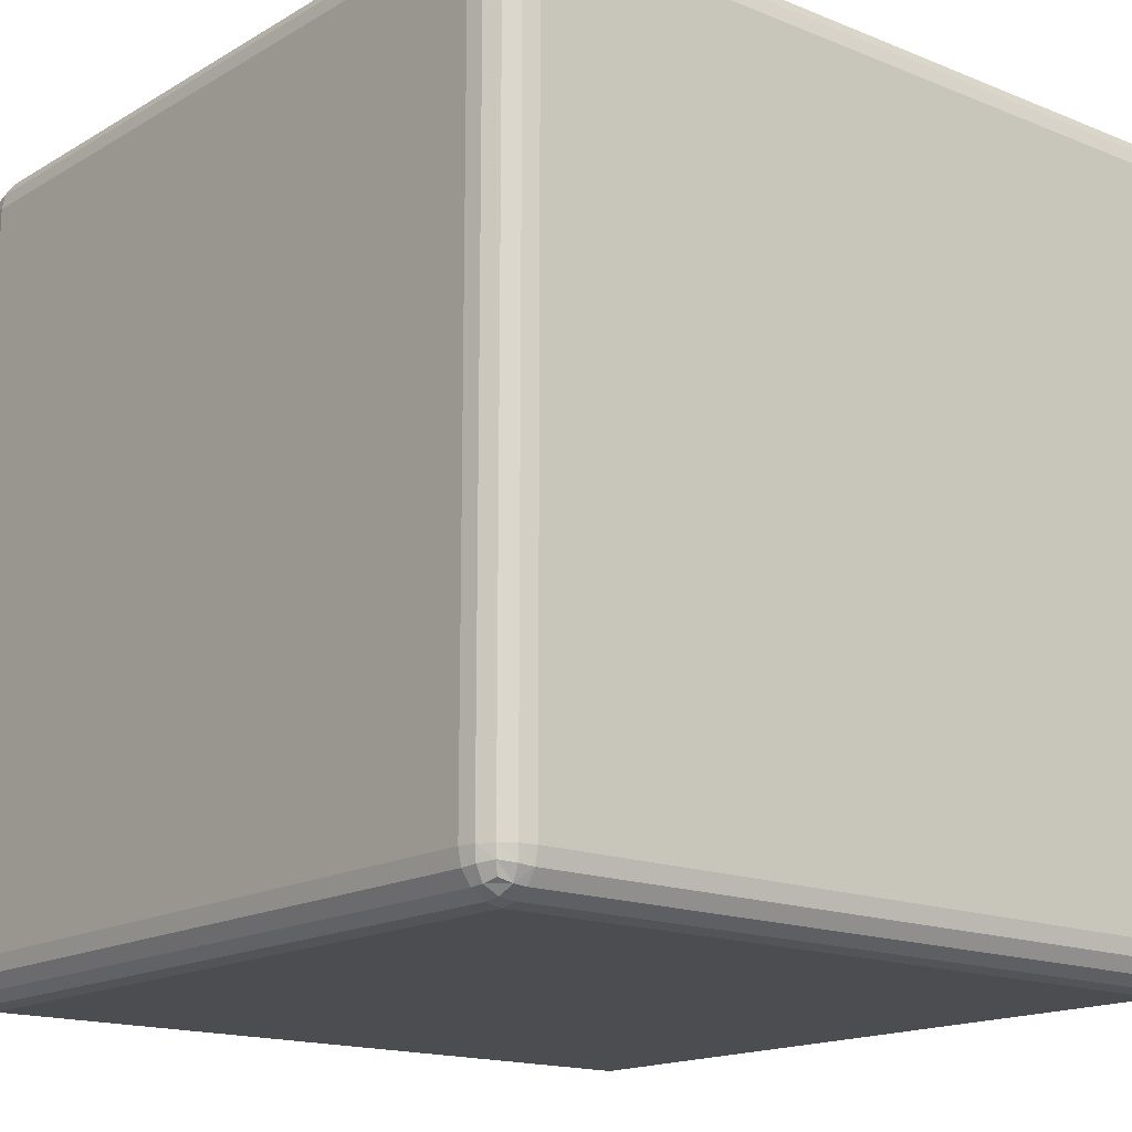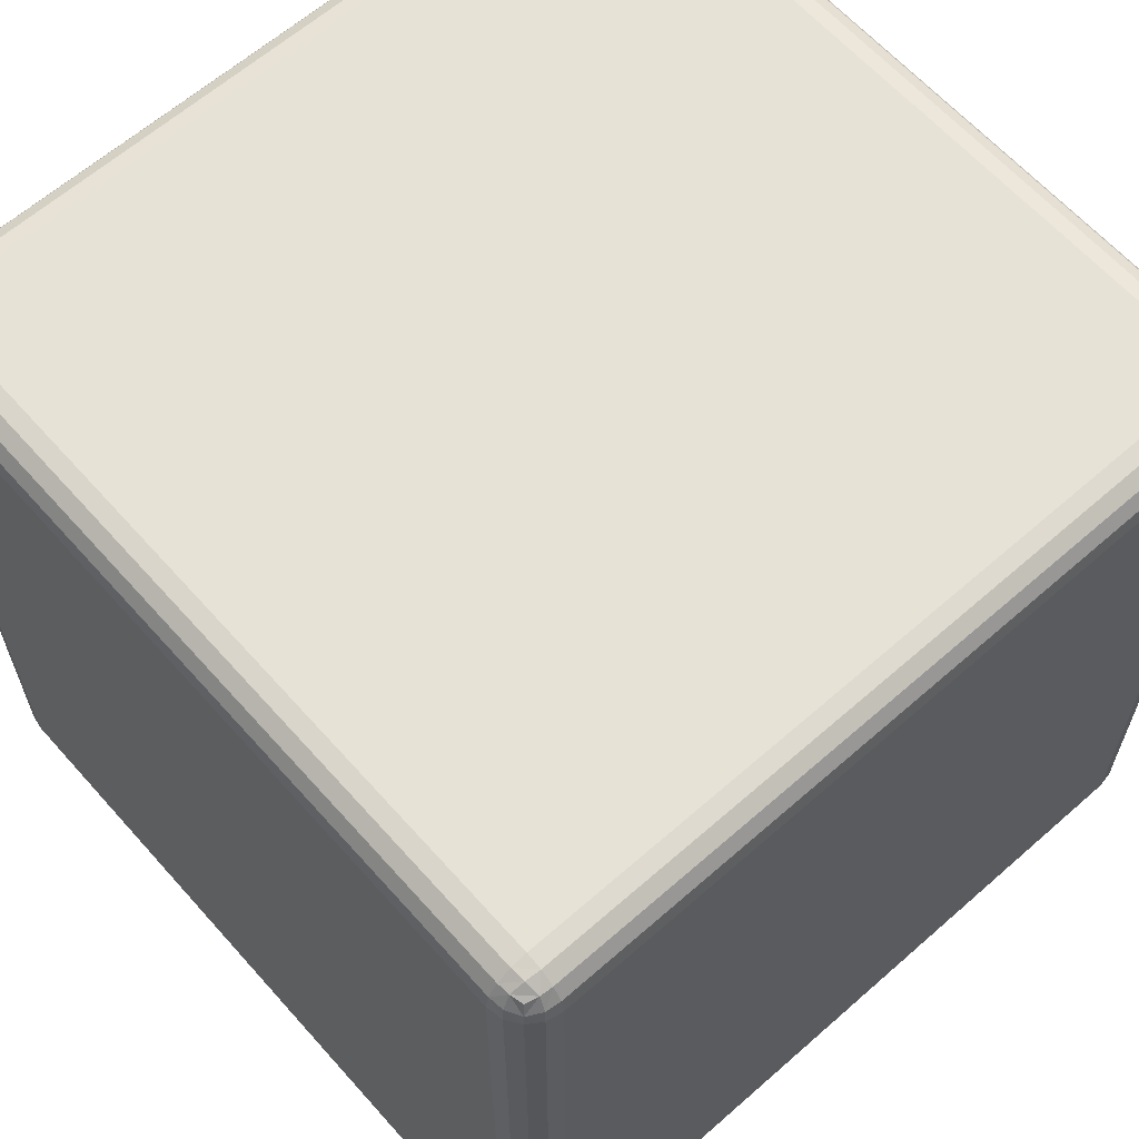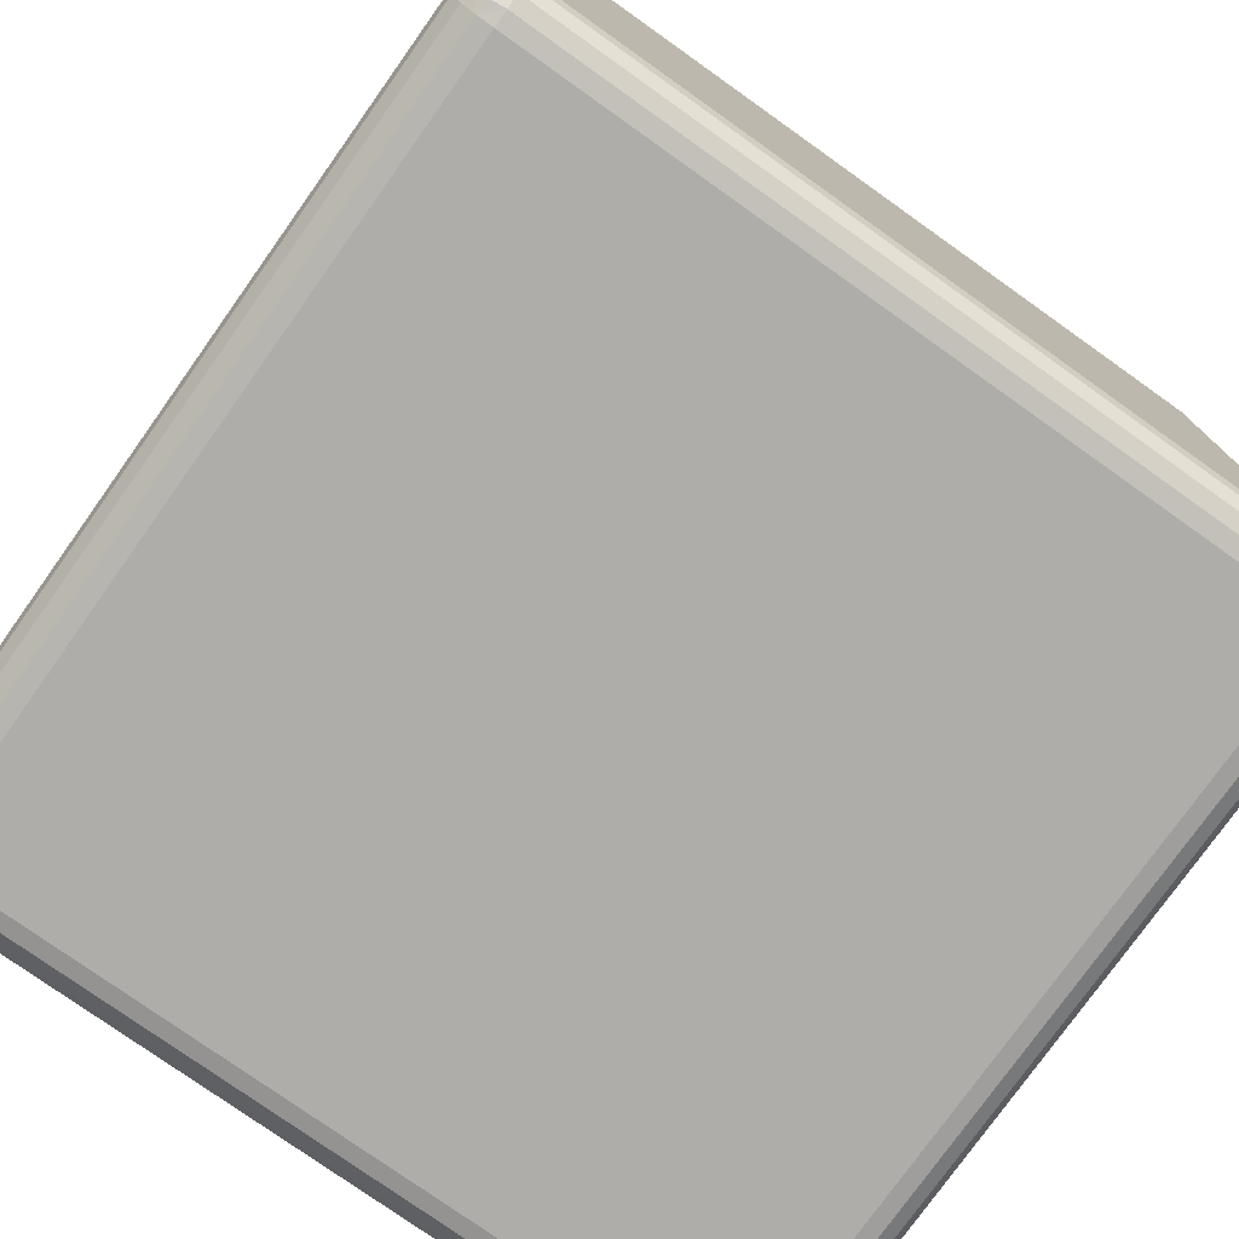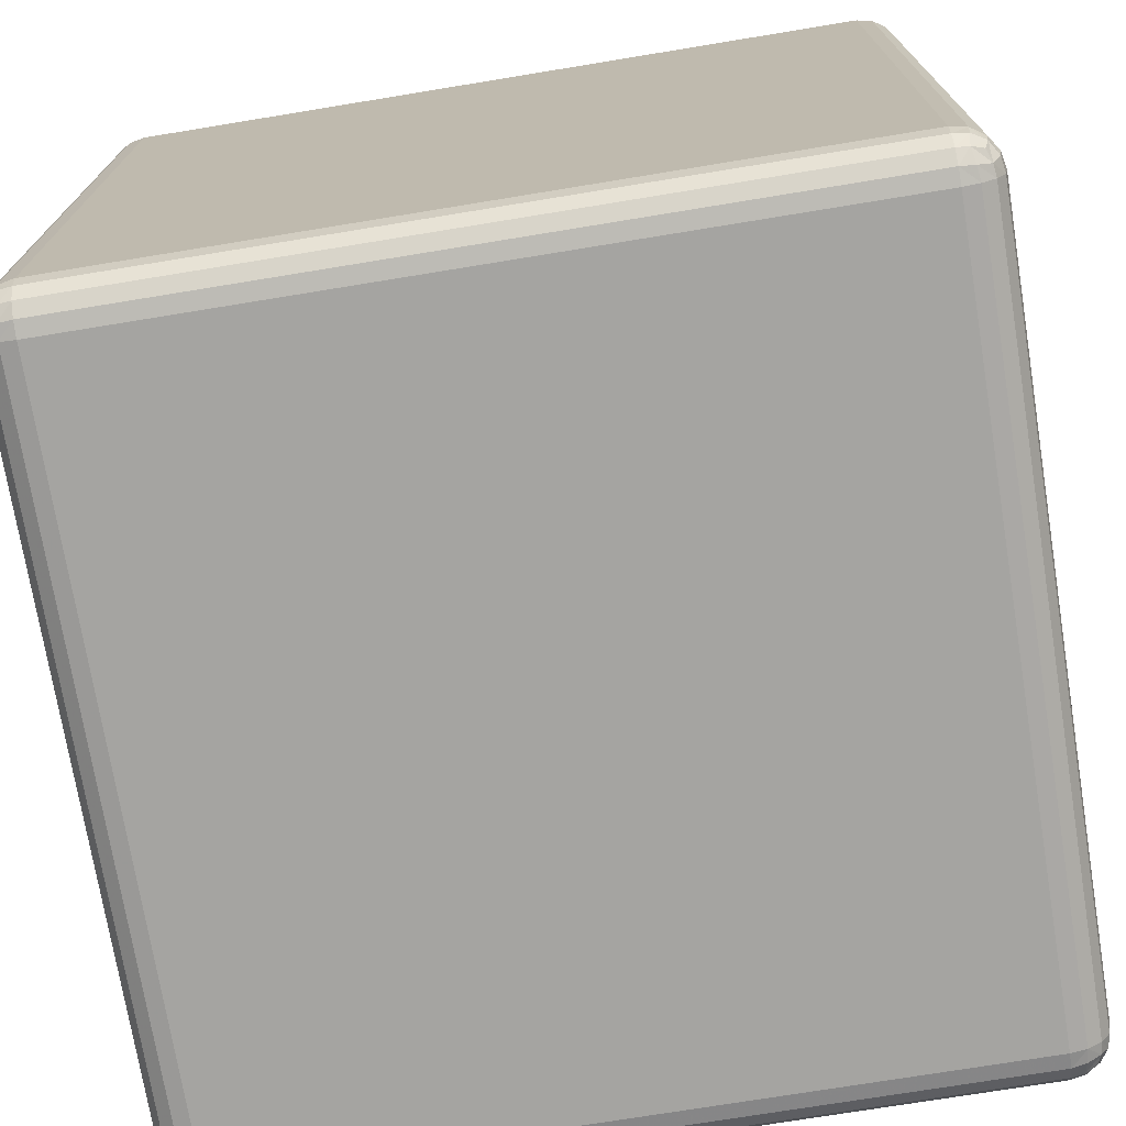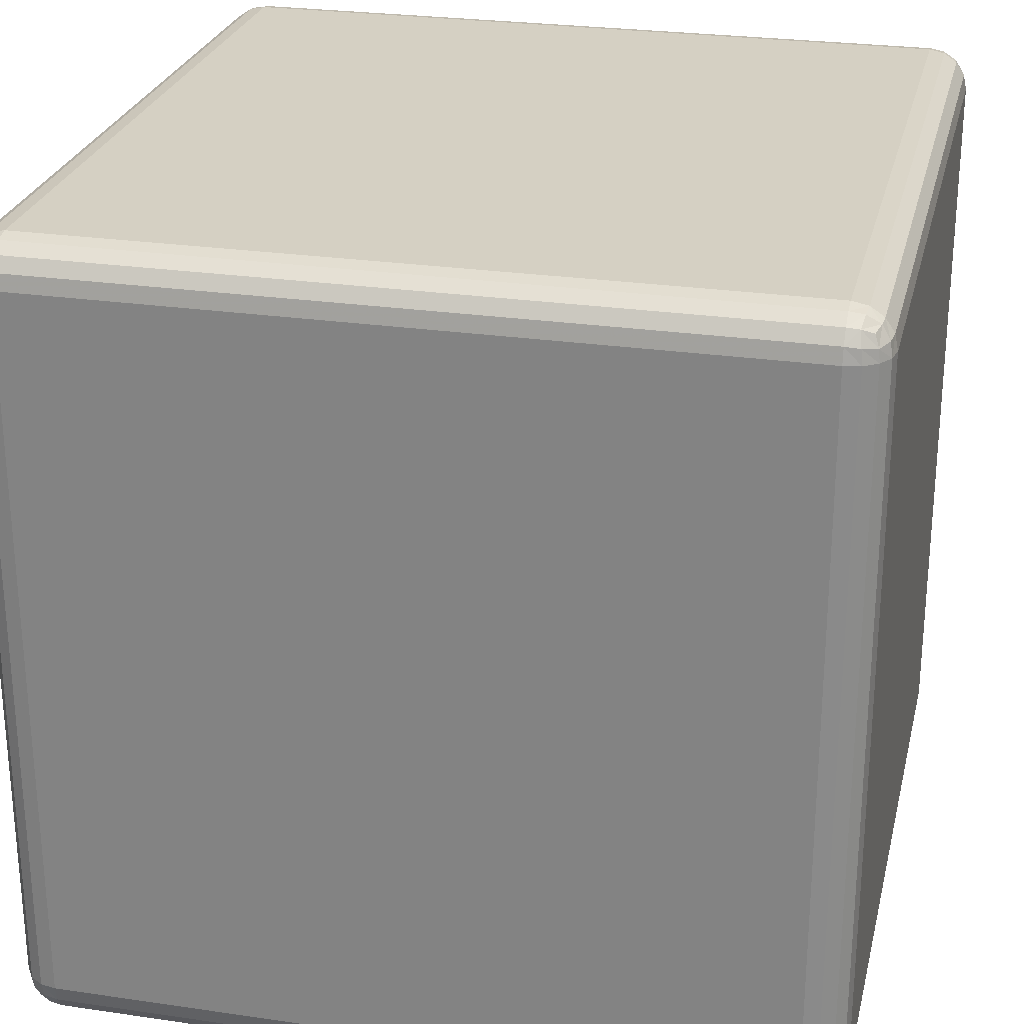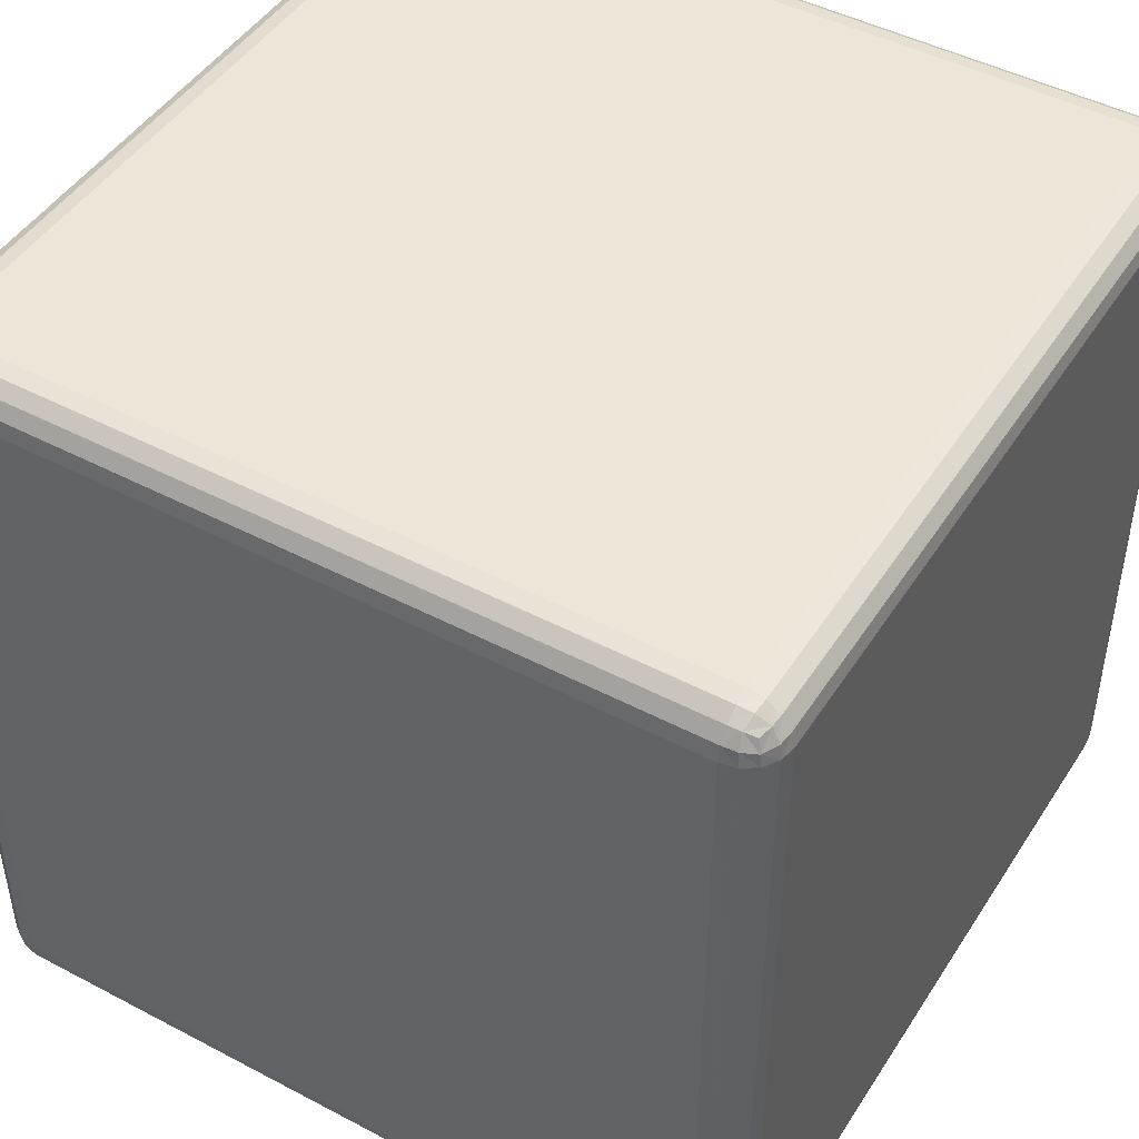
<metadata>
{"format":"obj","ext":"obj","renderer":"f3d","projection":"perspective","resolution":1024,"background":"white","views":[{"elev":-16.2,"azim":-129.9,"up":"+Y"},{"elev":63.0,"azim":-131.6,"up":"+Y"},{"elev":-77.2,"azim":-35.4,"up":"+Y"},{"elev":-73.2,"azim":99.3,"up":"+Y"},{"elev":26.2,"azim":-77.0,"up":"+Z"},{"elev":46.4,"azim":-149.0,"up":"+Y"}]}
</metadata>
<code>
v -9.537 -9.017 8.649
v -9.329 -9.329 8.649
v -9.017 -9.537 8.649
v -8.649 -9.61 8.649
v -8.649 -9.537 9.017
v -8.649 -9.329 9.329
v -8.649 -9.017 9.537
v -8.649 -8.649 9.61
v -9.017 -8.649 9.537
v -9.329 -8.649 9.329
v -9.537 -8.649 9.017
v -9.61 -8.649 8.649
v 9.017 -9.537 8.649
v 9.329 -9.329 8.649
v 9.537 -9.017 8.649
v 9.61 -8.649 8.649
v 9.537 -8.649 9.017
v 9.329 -8.649 9.329
v 9.017 -8.649 9.537
v 8.649 -8.649 9.61
v 8.649 -9.017 9.537
v 8.649 -9.329 9.329
v 8.649 -9.537 9.017
v 8.649 -9.61 8.649
v -9.017 9.537 8.649
v -9.329 9.329 8.649
v -9.537 9.017 8.649
v -9.61 8.649 8.649
v -9.537 8.649 9.017
v -9.329 8.649 9.329
v -9.017 8.649 9.537
v -8.649 8.649 9.61
v -8.649 9.017 9.537
v -8.649 9.329 9.329
v -8.649 9.537 9.017
v -8.649 9.61 8.649
v 9.537 9.017 8.649
v 9.329 9.329 8.649
v 9.017 9.537 8.649
v 8.649 9.61 8.649
v 8.649 9.537 9.017
v 8.649 9.329 9.329
v 8.649 9.017 9.537
v 8.649 8.649 9.61
v 9.017 8.649 9.537
v 9.329 8.649 9.329
v 9.537 8.649 9.017
v 9.61 8.649 8.649
v -9.017 8.649 -9.537
v -9.329 8.649 -9.329
v -9.537 8.649 -9.017
v -9.61 8.649 -8.649
v -9.537 9.017 -8.649
v -9.329 9.329 -8.649
v -9.017 9.537 -8.649
v -8.649 9.61 -8.649
v -8.649 9.537 -9.017
v -8.649 9.329 -9.329
v -8.649 9.017 -9.537
v -8.649 8.649 -9.61
v 9.537 8.649 -9.017
v 9.329 8.649 -9.329
v 9.017 8.649 -9.537
v 8.649 8.649 -9.61
v 8.649 9.017 -9.537
v 8.649 9.329 -9.329
v 8.649 9.537 -9.017
v 8.649 9.61 -8.649
v 9.017 9.537 -8.649
v 9.329 9.329 -8.649
v 9.537 9.017 -8.649
v 9.61 8.649 -8.649
v -9.017 -9.537 -8.649
v -9.329 -9.329 -8.649
v -9.537 -9.017 -8.649
v -9.61 -8.649 -8.649
v -9.537 -8.649 -9.017
v -9.329 -8.649 -9.329
v -9.017 -8.649 -9.537
v -8.649 -8.649 -9.61
v -8.649 -9.017 -9.537
v -8.649 -9.329 -9.329
v -8.649 -9.537 -9.017
v -8.649 -9.61 -8.649
v 9.537 -9.017 -8.649
v 9.329 -9.329 -8.649
v 9.017 -9.537 -8.649
v 8.649 -9.61 -8.649
v 8.649 -9.537 -9.017
v 8.649 -9.329 -9.329
v 8.649 -9.017 -9.537
v 8.649 -8.649 -9.61
v 9.017 -8.649 -9.537
v 9.329 -8.649 -9.329
v 9.537 -8.649 -9.017
v 9.61 -8.649 -8.649
v -9.488 -8.981 8.981
v -9.299 -9.299 8.931
v -8.981 -9.488 8.981
v -8.931 -9.299 9.299
v -8.981 -8.981 9.488
v -9.299 -8.931 9.299
v -9.204 -9.204 9.204
v 8.981 -9.488 8.981
v 9.299 -9.299 8.931
v 9.488 -8.981 8.981
v 9.299 -8.931 9.299
v 8.981 -8.981 9.488
v 8.931 -9.299 9.299
v 9.204 -9.204 9.204
v -8.981 9.488 8.981
v -9.299 9.299 8.931
v -9.488 8.981 8.981
v -9.299 8.931 9.299
v -8.981 8.981 9.488
v -8.931 9.299 9.299
v -9.204 9.204 9.204
v 9.488 8.981 8.981
v 9.299 9.299 8.931
v 8.981 9.488 8.981
v 8.931 9.299 9.299
v 8.981 8.981 9.488
v 9.299 8.931 9.299
v 9.204 9.204 9.204
v -8.981 8.981 -9.488
v -9.299 8.931 -9.299
v -9.488 8.981 -8.981
v -9.299 9.299 -8.931
v -8.981 9.488 -8.981
v -8.931 9.299 -9.299
v -9.204 9.204 -9.204
v 9.488 8.981 -8.981
v 9.299 8.931 -9.299
v 8.981 8.981 -9.488
v 8.931 9.299 -9.299
v 8.981 9.488 -8.981
v 9.299 9.299 -8.931
v 9.204 9.204 -9.204
v -8.981 -9.488 -8.981
v -9.299 -9.299 -8.931
v -9.488 -8.981 -8.981
v -9.299 -8.931 -9.299
v -8.981 -8.981 -9.488
v -8.931 -9.299 -9.299
v -9.204 -9.204 -9.204
v 9.488 -8.981 -8.981
v 9.299 -9.299 -8.931
v 8.981 -9.488 -8.981
v 8.931 -9.299 -9.299
v 8.981 -8.981 -9.488
v 9.299 -8.931 -9.299
v 9.204 -9.204 -9.204
g Group2
f 4 3 73 84
f 3 2 74 73
f 2 1 75 74
f 1 12 76 75
f 8 7 21 20
f 7 6 22 21
f 6 5 23 22
f 5 4 24 23
f 12 11 29 28
f 11 10 30 29
f 10 9 31 30
f 9 8 32 31
f 16 15 85 96
f 15 14 86 85
f 14 13 87 86
f 13 24 88 87
f 20 19 45 44
f 19 18 46 45
f 18 17 47 46
f 17 16 48 47
f 28 27 53 52
f 27 26 54 53
f 26 25 55 54
f 25 36 56 55
f 36 35 41 40
f 35 34 42 41
f 34 33 43 42
f 33 32 44 43
f 40 39 69 68
f 39 38 70 69
f 38 37 71 70
f 37 48 72 71
f 52 51 77 76
f 51 50 78 77
f 50 49 79 78
f 49 60 80 79
f 60 59 65 64
f 59 58 66 65
f 58 57 67 66
f 57 56 68 67
f 64 63 93 92
f 63 62 94 93
f 62 61 95 94
f 61 72 96 95
f 84 83 89 88
f 83 82 90 89
f 82 81 91 90
f 81 80 92 91
f 8 20 44 32
f 36 40 68 56
f 60 64 92 80
f 84 88 24 4
f 16 96 72 48
f 76 12 28 52
f 11 12 1 97
f 97 1 2 98
f 98 2 3 99
f 3 4 5 99
f 99 5 6 100
f 100 6 7 101
f 7 8 9 101
f 101 9 10 102
f 102 10 11 97
f 102 97 98 103
f 98 99 100 103
f 100 101 102 103
f 23 24 13 104
f 104 13 14 105
f 105 14 15 106
f 15 16 17 106
f 106 17 18 107
f 107 18 19 108
f 19 20 21 108
f 108 21 22 109
f 109 22 23 104
f 109 104 105 110
f 105 106 107 110
f 107 108 109 110
f 35 36 25 111
f 111 25 26 112
f 112 26 27 113
f 27 28 29 113
f 113 29 30 114
f 114 30 31 115
f 31 32 33 115
f 115 33 34 116
f 116 34 35 111
f 116 111 112 117
f 112 113 114 117
f 114 115 116 117
f 47 48 37 118
f 118 37 38 119
f 119 38 39 120
f 39 40 41 120
f 120 41 42 121
f 121 42 43 122
f 43 44 45 122
f 122 45 46 123
f 123 46 47 118
f 123 118 119 124
f 119 120 121 124
f 121 122 123 124
f 59 60 49 125
f 125 49 50 126
f 126 50 51 127
f 51 52 53 127
f 127 53 54 128
f 128 54 55 129
f 55 56 57 129
f 129 57 58 130
f 130 58 59 125
f 130 125 126 131
f 126 127 128 131
f 128 129 130 131
f 71 72 61 132
f 132 61 62 133
f 133 62 63 134
f 63 64 65 134
f 134 65 66 135
f 135 66 67 136
f 67 68 69 136
f 136 69 70 137
f 137 70 71 132
f 137 132 133 138
f 133 134 135 138
f 135 136 137 138
f 83 84 73 139
f 139 73 74 140
f 140 74 75 141
f 75 76 77 141
f 141 77 78 142
f 142 78 79 143
f 79 80 81 143
f 143 81 82 144
f 144 82 83 139
f 144 139 140 145
f 140 141 142 145
f 142 143 144 145
f 95 96 85 146
f 146 85 86 147
f 147 86 87 148
f 87 88 89 148
f 148 89 90 149
f 149 90 91 150
f 91 92 93 150
f 150 93 94 151
f 151 94 95 146
f 151 146 147 152
f 147 148 149 152
f 149 150 151 152

</code>
